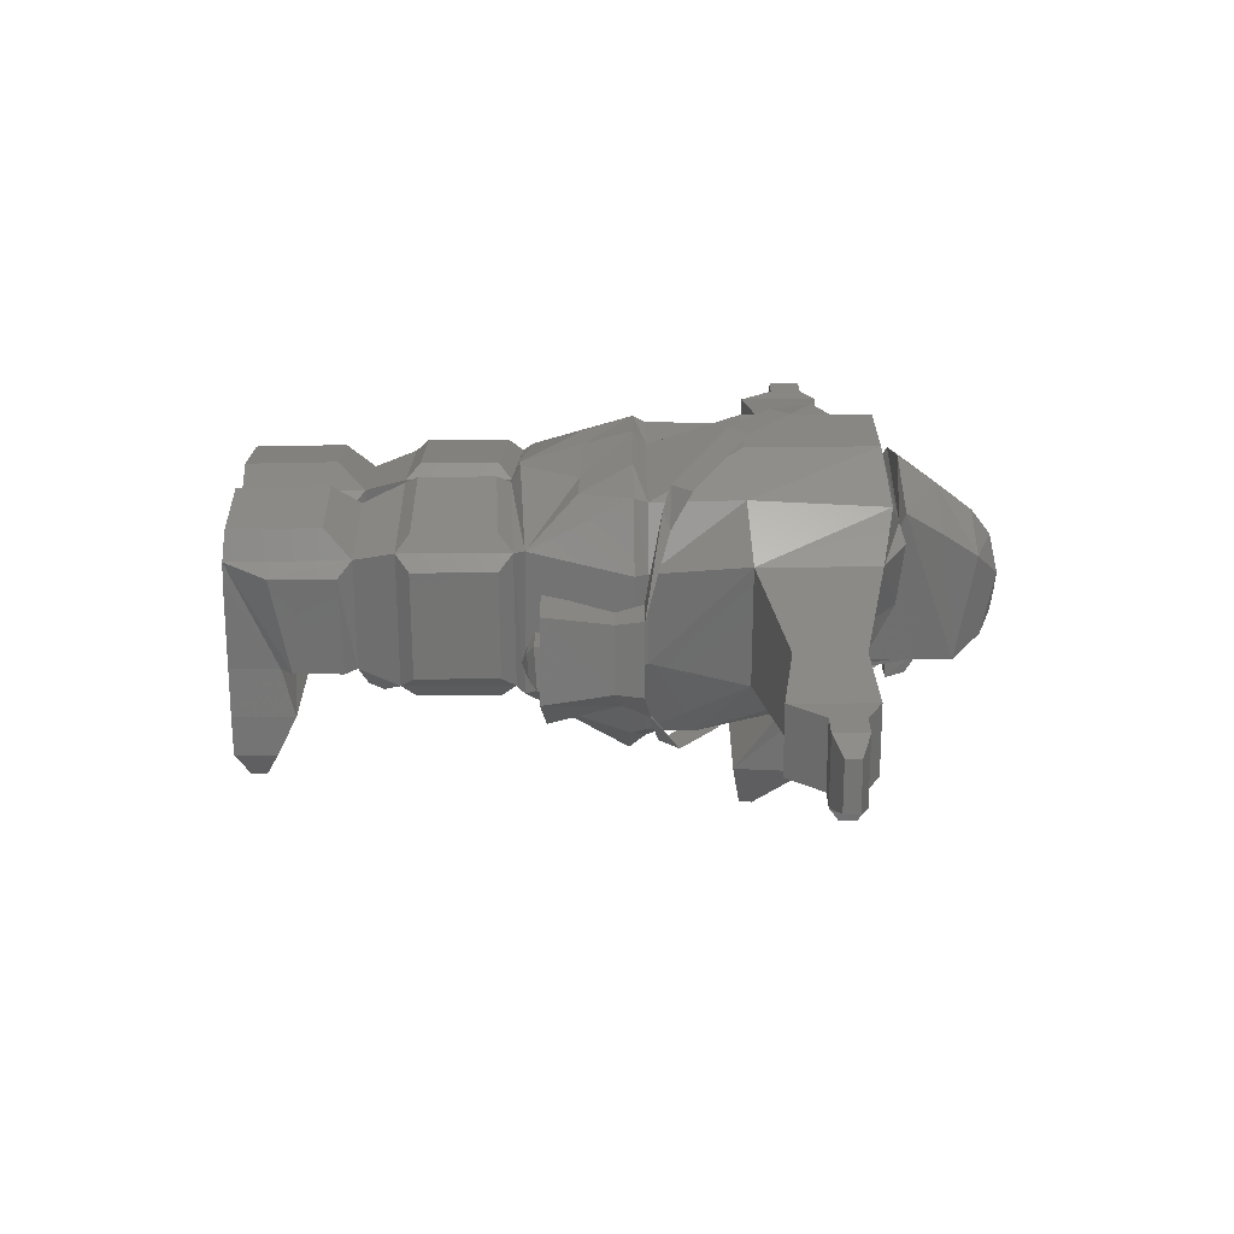
<metadata>
{"format":"stl","ext":"stl","renderer":"f3d","projection":"perspective","resolution":1024,"background":"white","views":[{"elev":-66.2,"azim":-86.7,"up":"+Y"}]}
</metadata>
<code>
# stl→obj: 401 verts, 764 faces
v -0.6731 1.089 2.142
v -0.4504 1.135 2.873
v -0.918 0.8872 2.898
v -0.8853 0.7102 2.522
v -0.1905 0.497 5.269
v 0.04903 0.2472 5.433
v -0.1637 0.07091 5.411
v -0.3634 0.0537 5.279
v -0.5437 0.6465 4.705
v -0.4812 1.255 4.539
v -0.5075 0.9509 4.719
v -0.7777 0.8627 4.645
v -1.006 0.383 4.612
v 0.427 0.766 4.228
v -0.6322 0.7118 4.747
v -0.06452 0.6578 4.423
v 0.418 0.6692 4.204
v -0.536 -0.5422 4.704
v -0.6226 -0.6088 4.749
v 0.4388 -0.6154 4.229
v -0.05747 -0.5309 4.423
v 0.425 -0.5196 4.204
v 0.5781 0.5343 5.079
v -0.4107 0.6043 5.019
v 0.292 2.306 4.301
v 0.4474 1.106 4.283
v -0.0146 1.075 4.447
v -0.354 2.302 4.335
v 0.732 0.9028 3.871
v 0.8588 0.411 3.829
v 0.4401 0.7815 4.371
v 0.7012 0.2895 4.575
v 0.7003 0.6083 4.345
v 0.8899 0.3036 4.33
v 0.6926 0.05543 4.638
v 0.6923 0.1361 4.636
v 0.8506 0.145 4.393
v 0.6436 0.05228 4.415
v 0.6408 0.3297 4.409
v 0.6466 -0.2251 4.412
v 0.8524 -0.03409 4.395
v 0.8864 -0.02417 4.638
v 0.8854 0.1375 4.635
v 0.6932 -0.02544 4.639
v 0.6244 0.2303 4.749
v 0.584 0.4036 4.652
v 0.6022 0.5237 4.416
v -0.6495 -0.9921 2.147
v -0.8969 -0.6135 2.514
v -0.9076 -0.7877 2.898
v -0.4376 -1.029 2.873
v -0.1844 -0.3873 5.27
v 0.05166 -0.1348 5.433
v -0.8032 0.05043 4.757
v -0.4663 -1.15 4.539
v -0.4964 -0.8459 4.718
v -0.7345 -0.7599 4.643
v -1.002 -0.2838 4.612
v -0.4028 -0.4981 5.021
v 0.5857 -0.4153 5.08
v 0.01182 -0.9635 4.446
v 0.4881 -0.9896 4.281
v 0.3189 -2.191 4.3
v -0.3271 -2.194 4.334
v 0.8627 -0.2557 3.829
v 0.7419 -0.7805 3.871
v 0.4628 -0.6483 4.37
v 0.7096 -0.5032 4.349
v 0.7045 -0.1755 4.578
v 0.894 -0.1902 4.332
v 1.423 0.548 4.025
v 1.425 -0.4141 4.029
v 0.6076 0.0496 4.417
v 0.6129 -0.4246 4.419
v 0.5933 -0.299 4.652
v 0.6246 -0.1198 4.753
v 1.22 0.4123 2.751
v 0.8591 0.3841 2.206
v 0.8737 -0.2729 2.229
v 1.218 -0.2732 2.749
v -0.9739 0.3835 2.894
v -0.971 -0.2833 2.895
v -0.8905 -0.2778 2.521
v -0.9014 0.394 2.545
v -0.2526 -2.773 4.366
v -0.257 -2.973 4.259
v -0.2695 -2.973 4.022
v -0.2838 -2.773 3.771
v 1.747 -0.2334 3.624
v 1.731 -0.2431 3.528
v 1.342 -0.4685 3.493
v 1.747 0.3777 3.621
v 1.727 0.3899 3.528
v 1.335 0.6219 3.492
v -0.7475 0.1777 0.08587
v -0.9223 0.2903 0.1131
v -0.8969 0.2904 0.779
v -0.7119 0.1778 0.9694
v -0.8185 0.8697 0.7748
v -0.6068 0.9553 0.9638
v -0.8439 0.8696 0.109
v -0.6424 0.9552 0.08024
v 0.2941 0.1839 0.3826
v 0.3197 0.16 0.4647
v 0.2039 0.9928 0.473
v 0.18 0.9601 0.3884
v -0.5378 1.056 0.3818
v -0.5128 1.056 0.8587
v -0.6168 0.07837 0.8643
v -0.642 0.07829 0.3823
v -0.8698 0.3841 2.99
v -0.8727 0.8621 2.99
v -0.6366 1.055 2.067
v -0.8923 0.08829 2.085
v -0.7717 0.07729 2.025
v -0.4278 1.054 2.967
v -0.6785 1.055 1.268
v -0.5739 1.155 1.363
v -0.5425 1.155 1.962
v -0.7857 0.9692 1.374
v -0.8911 0.1897 1.379
v -0.8108 0.07715 1.275
v -0.8622 0.1898 1.934
v -0.7545 0.9692 1.968
v -0.3067 3.281 4.022
v -0.2166 3.481 4.086
v -0.2112 3.481 4.188
v -0.2943 3.281 4.26
v -0.3055 3.081 4.022
v -0.2931 3.081 4.26
v -0.3174 2.881 3.772
v -0.2863 2.881 4.367
v 0.5787 -0.4729 4.124
v 0.5722 0.6178 4.124
v -0.3789 2.302 3.857
v -0.5257 1.255 3.675
v -0.8225 0.8622 3.655
v -1.055 0.3829 3.667
v -0.5826 0.05201 5.029
v 0.2081 0.9602 0.9212
v 0.2302 0.9914 0.8303
v 0.342 0.1629 0.8246
v 0.3222 0.184 0.9154
v 0.8444 0.8289 2.884
v 0.8518 0.8845 2.781
v 1.122 0.4042 2.875
v 0.238 1.058 2.932
v 0.2309 1.147 2.836
v 0.3516 1.061 2.015
v 0.3949 1.097 2.087
v 0.4924 0.08488 1.958
v 0.6322 0.08613 1.952
v 0.6704 0.8031 2.302
v 0.3099 1.061 1.216
v 0.2147 1.16 1.321
v 0.246 1.16 1.921
v 0.4403 0.2717 0.9726
v 0.3474 0.9032 0.9773
v 0.3847 0.9402 1.086
v 0.4885 0.2352 1.08
v 0.4533 0.08474 1.209
v 0.5428 0.1982 1.304
v 0.4283 0.9764 1.31
v 0.4594 0.9765 1.904
v 0.5717 0.1983 1.859
v 0.48 0.3391 5.299
v 0.3621 0.2017 5.386
v 0.1908 0.1971 5.422
v 0.8245 0.2168 -0.0121
v 1.028 0.3192 0.07737
v 1.021 0.896 0.07762
v 0.8154 0.9936 -0.01176
v 1.027 0.896 0.1855
v 0.8315 0.9937 0.2959
v 1.034 0.3192 0.1852
v 0.8405 0.2169 0.2955
v 0.5249 0.2133 0.003553
v 0.5158 0.9901 0.003879
v 0.5395 0.9902 0.4599
v 0.5486 0.2134 0.4595
v 0.2751 0.1838 0.0166
v 0.1609 0.96 0.02245
v -0.6052 0.1776 0.07139
v -0.5001 0.9551 0.06576
v 0.2009 3.284 3.996
v 0.3138 3.272 4.052
v 0.3198 3.272 4.167
v 0.2133 3.284 4.234
v 0.3204 3.17 4.167
v 0.2145 3.084 4.234
v 0.3144 3.17 4.052
v 0.2021 3.084 3.996
v 0.1155 3.483 4.068
v 0.1208 3.483 4.171
v 0.5634 0.4526 5.022
v 0.4608 0.3102 5.223
v 0.6666 0.1294 4.907
v 0.6139 0.2273 4.877
v 0.565 0.3711 4.9
v 0.853 0.1307 4.78
v 0.1902 2.884 3.745
v 0.2213 2.884 4.34
v 0.2671 2.306 3.823
v 0.4077 1.147 3.627
v 0.8767 0.829 3.222
v 1.028 0.4058 3.212
v -0.0281 0.8662 4.65
v -0.6321 -0.8504 0.08001
v -0.8345 -0.7661 0.1087
v -0.8091 -0.766 0.7746
v -0.5964 -0.8503 0.9636
v -0.8944 -0.1876 0.779
v -0.7108 -0.07411 0.9694
v -0.9197 -0.1877 0.1131
v -0.7465 -0.0742 0.08585
v -0.642 0.02639 0.3824
v -0.6167 0.02647 0.8643
v -0.5011 -0.9497 0.8585
v -0.5261 -0.9498 0.3816
v -0.8632 -0.7602 2.99
v -0.866 -0.2827 2.99
v -0.7714 0.02539 2.025
v -0.8917 0.01792 2.099
v -0.6249 -0.9507 2.067
v -0.4158 -0.9468 2.967
v -0.8106 0.02525 1.275
v -0.8896 -0.08826 1.379
v -0.775 -0.8664 1.373
v -0.6668 -0.9508 1.268
v -0.7438 -0.8663 1.967
v -0.8606 -0.08815 1.934
v -0.5298 -1.05 1.961
v -0.5612 -1.05 1.362
v -0.2557 -3.173 4.259
v -0.1894 -3.372 4.192
v -0.1951 -3.372 4.082
v -0.2682 -3.173 4.021
v -0.3521 -2.194 3.856
v -0.5117 -1.15 3.675
v -0.8418 -0.76 3.656
v -1.051 -0.2839 3.667
v 0.2954 -0.068 0.3825
v 0.5499 -0.09445 0.4596
v 0.5505 -0.8713 0.4597
v 0.1905 -0.8455 0.3882
v 0.2159 -0.8791 0.4705
v 0.3187 -0.04543 0.468
v 0.3234 -0.0679 0.9153
v 0.343 -0.04657 0.8245
v 0.241 -0.8764 0.83
v 0.2185 -0.8454 0.921
v 1.126 -0.2717 2.875
v 0.8725 -0.7426 2.778
v 0.8733 -0.6954 2.883
v 0.2446 -1.031 2.836
v 0.25 -0.9428 2.932
v 0.4082 -0.9841 2.069
v 0.3633 -0.9447 2.015
v 0.6265 0.02373 1.936
v 0.4926 0.03298 1.958
v 0.7022 -0.6806 2.308
v 0.2274 -1.045 1.321
v 0.3214 -0.9449 1.216
v 0.2588 -1.045 1.92
v 0.3572 -0.7868 0.9771
v 0.4425 -0.1542 0.9725
v 0.4903 -0.1172 1.08
v 0.4534 0.03284 1.209
v 0.395 -0.8234 1.085
v 0.439 -0.8591 1.31
v 0.5442 -0.07963 1.304
v 0.5732 -0.07952 1.859
v 0.4702 -0.859 1.904
v 0.3638 -0.08554 5.387
v 0.1925 -0.08307 5.422
v 0.4834 -0.2215 5.299
v 0.8263 -0.8712 -0.01183
v 1.031 -0.771 0.07768
v 1.031 -0.1941 0.0776
v 0.8257 -0.09429 -0.01192
v 1.036 -0.1941 0.1855
v 0.8417 -0.09424 0.2957
v 1.037 -0.771 0.1856
v 0.8423 -0.8711 0.2958
v 0.5268 -0.8714 0.00372
v 0.5262 -0.09452 0.003618
v 0.1715 -0.8456 0.0222
v 0.2764 -0.06806 0.01658
v -0.4897 -0.8505 0.06552
v -0.6041 -0.07426 0.07135
v 0.2519 -3.169 4.233
v 0.3384 -3.155 4.168
v 0.3323 -3.155 4.051
v 0.2394 -3.17 3.995
v 0.3317 -3.056 4.051
v 0.2382 -2.97 3.995
v 0.3378 -3.056 4.168
v 0.2506 -2.97 4.233
v 0.1754 -3.37 4.063
v 0.1811 -3.37 4.172
v 0.5683 -0.3359 5.022
v 0.4638 -0.1946 5.223
v 0.6169 -0.1166 4.875
v 0.6675 -0.01713 4.907
v 0.5713 -0.2582 4.901
v 0.8537 -0.0161 4.78
v 0.224 -2.77 3.744
v 0.2551 -2.77 4.34
v 0.2941 -2.191 3.822
v 0.4203 -1.031 3.626
v 0.9055 -0.6953 3.221
v 1.033 -0.2701 3.212
v -0.01137 -0.7472 4.65
v -1.061 0.4682 3.882
v -1.062 0.3185 4.028
v -1.092 -0.1276 3.711
v -1.092 0.02209 3.566
v -0.9117 0.9476 4.212
v -0.8676 0.7948 4.358
v -0.487 1.349 4.57
v -0.4874 1.2 4.635
v 0.3522 1.357 4.36
v 0.3519 1.207 4.407
v 0.6992 1.012 3.938
v 0.6985 0.8628 4.084
v 0.8772 0.784 3.758
v 0.8765 0.6343 3.904
v 0.9666 0.3263 3.499
v 0.9659 0.1766 3.645
v 1.067 -0.1906 3.252
v 1.066 -0.3403 3.398
v 0.9951 -0.6397 2.969
v 0.9944 -0.7894 3.115
v 0.5761 -0.9607 2.886
v 0.5758 -1.11 2.928
v -0.8255 -0.8104 3.087
v -0.7164 -0.9323 3.13
v -0.2276 -1.309 2.93
v -0.2275 -1.022 2.928
v -0.9692 -0.7253 3.15
v -0.9699 -0.875 3.296
v -0.1993 -1.068 2.727
v 0.3137 -1.111 2.698
v 0.3148 -1.069 2.897
v -0.1994 -1.275 2.727
v 0.3148 -1.357 2.899
v 0.2982 -1.316 2.699
v 0.5185 -0.9922 2.691
v 0.5048 -1.061 2.732
v 0.273 -1.022 2.194
v 0.2941 -1.432 2.198
v 0.5835 -1.12 2.214
v 0.567 -0.861 2.157
v -0.3279 -0.9647 2.232
v -0.328 -1.372 2.235
v 0.1013 -1.261 2.696
v 0.01763 -1.253 2.696
v 0.06342 -1.215 2.708
v 0.02563 -1.169 2.696
v 0.1093 -1.177 2.696
v 0.1487 -1.315 2.126
v 0.06642 -1.215 2.081
v -0.03377 -1.298 2.125
v -0.01632 -1.115 2.125
v 0.1662 -1.133 2.126
v -0.007664 -1.274 2.653
v 0.1226 -1.287 2.654
v 0.004787 -1.144 2.653
v 0.135 -1.156 2.654
v 0.02165 -1.25 2.561
v 0.09919 -1.258 2.561
v 0.02906 -1.173 2.561
v 0.1066 -1.18 2.561
v 0.01301 -1.258 2.53
v 0.1066 -1.267 2.531
v 0.02196 -1.164 2.53
v 0.1155 -1.173 2.531
v -0.02525 -1.289 2.545
v 0.138 -1.305 2.546
v -0.009638 -1.126 2.546
v 0.1536 -1.141 2.546
v -0.02961 -1.293 2.506
v 0.142 -1.309 2.507
v -0.01321 -1.121 2.506
v 0.1584 -1.138 2.507
v -0.03427 -1.297 2.433
v 0.1465 -1.314 2.434
v -0.01699 -1.116 2.433
v 0.1638 -1.134 2.434
v -0.071 -1.328 2.32
v 0.1778 -1.352 2.322
v -0.04722 -1.079 2.321
v 0.2015 -1.103 2.322
v -0.0985 -1.351 2.232
v 0.2012 -1.38 2.233
v -0.06985 -1.051 2.232
v 0.2299 -1.08 2.234
v -0.1074 -1.358 2.179
v 0.2091 -1.389 2.181
v -0.07719 -1.042 2.18
v 0.2393 -1.072 2.181
f 1 2 3
f 1 3 4
f 5 6 7
f 8 5 7
f 9 10 11
f 9 12 10
f 9 13 12
f 14 15 9
f 14 9 16
f 17 14 16
f 18 19 20
f 21 18 20
f 22 21 20
f 23 5 24
f 14 23 24
f 15 14 24
f 25 26 27
f 25 27 28
f 27 10 28
f 29 30 17
f 29 17 31
f 29 31 26
f 32 33 34
f 35 36 37
f 38 35 37
f 39 38 37
f 38 40 41
f 42 43 36
f 42 36 35
f 42 35 44
f 36 45 46
f 39 36 46
f 47 39 46
f 48 49 50
f 48 50 51
f 52 8 7
f 53 52 7
f 54 19 18
f 15 54 18
f 9 15 18
f 55 18 56
f 55 57 18
f 57 58 18
f 6 53 7
f 59 52 60
f 19 59 60
f 20 19 60
f 61 62 63
f 64 61 63
f 64 55 61
f 22 65 66
f 67 22 66
f 62 67 66
f 68 69 70
f 35 38 41
f 44 35 41
f 47 71 72
f 73 47 72
f 74 73 72
f 74 75 76
f 74 76 44
f 74 44 40
f 77 78 79
f 79 80 77
f 81 82 83
f 83 84 81
f 85 86 87
f 87 88 85
f 72 89 90
f 90 91 72
f 71 92 89
f 89 72 71
f 90 89 92
f 92 93 90
f 94 93 92
f 92 71 94
f 95 96 97
f 97 98 95
f 98 97 99
f 99 100 98
f 100 99 101
f 101 102 100
f 97 96 101
f 101 99 97
f 103 104 105
f 105 106 103
f 102 107 108
f 108 100 102
f 98 109 110
f 110 95 98
f 111 81 3
f 3 112 111
f 113 1 114
f 114 115 113
f 112 3 2
f 2 116 112
f 3 81 84
f 84 4 3
f 4 84 114
f 114 1 4
f 117 118 119
f 119 113 117
f 117 120 121
f 121 122 117
f 122 121 123
f 123 115 122
f 115 123 124
f 124 113 115
f 113 124 120
f 120 117 113
f 123 121 120
f 120 124 123
f 122 98 100
f 100 117 122
f 125 126 127
f 127 128 125
f 129 125 128
f 128 130 129
f 44 69 68
f 68 40 44
f 39 33 32
f 32 36 39
f 91 90 93
f 93 94 91
f 131 129 130
f 130 132 131
f 133 91 94
f 94 134 133
f 135 131 132
f 132 28 135
f 136 135 28
f 28 10 136
f 12 137 136
f 136 10 12
f 137 112 116
f 116 136 137
f 12 13 138
f 138 137 12
f 137 138 111
f 111 112 137
f 38 73 74
f 74 40 38
f 38 39 47
f 47 73 38
f 139 24 5
f 5 8 139
f 139 54 15
f 15 24 139
f 102 101 96
f 96 95 102
f 140 141 142
f 142 143 140
f 106 105 107
f 107 102 106
f 100 108 141
f 141 140 100
f 95 110 104
f 104 103 95
f 143 142 109
f 109 98 143
f 141 105 104
f 104 142 141
f 108 107 105
f 105 141 108
f 142 104 110
f 110 109 142
f 144 145 77
f 77 146 144
f 147 148 145
f 145 144 147
f 149 150 1
f 1 113 149
f 116 2 148
f 148 147 116
f 151 152 150
f 150 149 151
f 145 153 78
f 78 77 145
f 148 150 153
f 153 145 148
f 2 1 150
f 150 148 2
f 150 152 78
f 78 153 150
f 154 155 118
f 118 117 154
f 113 119 156
f 156 149 113
f 149 156 155
f 155 154 149
f 119 118 155
f 155 156 119
f 143 157 158
f 158 140 143
f 140 158 159
f 159 154 140
f 154 159 160
f 160 161 154
f 161 160 157
f 157 143 161
f 159 158 157
f 157 160 159
f 161 162 163
f 163 154 161
f 154 163 164
f 164 149 154
f 149 164 165
f 165 151 149
f 151 165 162
f 162 161 151
f 164 163 162
f 162 165 164
f 166 167 168
f 168 6 166
f 169 170 171
f 171 172 169
f 172 171 173
f 173 174 172
f 174 173 175
f 175 176 174
f 176 175 170
f 170 169 176
f 173 171 170
f 170 175 173
f 177 169 172
f 172 178 177
f 178 172 174
f 174 179 178
f 179 174 176
f 176 180 179
f 180 176 169
f 169 177 180
f 181 177 178
f 178 182 181
f 182 178 179
f 179 106 182
f 106 179 180
f 180 103 106
f 103 180 177
f 177 181 103
f 103 181 183
f 183 95 103
f 95 183 184
f 184 102 95
f 102 184 182
f 182 106 102
f 184 183 181
f 181 182 184
f 161 143 98
f 98 122 161
f 117 100 140
f 140 154 117
f 151 161 122
f 122 115 151
f 185 186 187
f 187 188 185
f 188 187 189
f 189 190 188
f 190 189 191
f 191 192 190
f 192 191 186
f 186 185 192
f 189 187 186
f 186 191 189
f 185 193 126
f 126 125 185
f 128 127 194
f 194 188 128
f 188 194 193
f 193 185 188
f 127 126 193
f 193 194 127
f 192 185 125
f 125 129 192
f 130 128 188
f 188 190 130
f 195 23 14
f 14 17 195
f 196 166 23
f 23 195 196
f 23 166 6
f 6 5 23
f 40 68 70
f 70 41 40
f 36 32 34
f 34 37 36
f 37 34 33
f 33 39 37
f 197 198 45
f 45 36 197
f 47 46 199
f 199 195 47
f 195 199 198
f 198 197 195
f 46 45 198
f 198 199 46
f 36 43 200
f 200 197 36
f 201 192 129
f 129 131 201
f 132 130 190
f 190 202 132
f 202 190 192
f 192 201 202
f 134 94 71
f 71 47 134
f 17 134 47
f 47 195 17
f 203 201 131
f 131 135 203
f 28 132 202
f 202 25 28
f 25 202 201
f 201 203 25
f 204 203 135
f 135 136 204
f 26 25 203
f 203 204 26
f 17 30 65
f 65 22 17
f 26 204 205
f 205 29 26
f 136 116 147
f 147 204 136
f 204 147 144
f 144 205 204
f 29 205 206
f 206 30 29
f 205 144 146
f 146 206 205
f 207 27 26
f 26 31 207
f 207 11 10
f 10 27 207
f 207 16 9
f 9 11 207
f 207 31 17
f 17 16 207
f 208 209 210
f 210 211 208
f 211 210 212
f 212 213 211
f 213 212 214
f 214 215 213
f 210 209 214
f 214 212 210
f 215 216 217
f 217 213 215
f 211 218 219
f 219 208 211
f 220 50 82
f 82 221 220
f 221 82 81
f 81 111 221
f 222 223 48
f 48 224 222
f 115 114 223
f 223 222 115
f 225 51 50
f 50 220 225
f 82 50 49
f 49 83 82
f 83 49 48
f 48 223 83
f 84 83 223
f 223 114 84
f 226 227 228
f 228 229 226
f 229 228 230
f 230 224 229
f 224 230 231
f 231 222 224
f 222 231 227
f 227 226 222
f 230 228 227
f 227 231 230
f 224 232 233
f 233 229 224
f 229 211 213
f 213 226 229
f 234 235 236
f 236 237 234
f 86 234 237
f 237 87 86
f 64 85 88
f 88 238 64
f 55 64 238
f 238 239 55
f 13 9 18
f 18 58 13
f 57 55 239
f 239 240 57
f 240 239 225
f 225 220 240
f 13 58 241
f 241 138 13
f 58 57 240
f 240 241 58
f 138 241 221
f 221 111 138
f 241 240 220
f 220 221 241
f 139 59 19
f 19 54 139
f 139 8 52
f 52 59 139
f 242 243 244
f 244 245 242
f 215 214 209
f 209 208 215
f 245 246 247
f 247 242 245
f 248 249 250
f 250 251 248
f 242 247 216
f 216 215 242
f 213 217 249
f 249 248 213
f 208 219 246
f 246 245 208
f 251 250 218
f 218 211 251
f 249 247 246
f 246 250 249
f 217 216 247
f 247 249 217
f 250 246 219
f 219 218 250
f 252 80 253
f 253 254 252
f 146 77 80
f 80 252 146
f 254 253 255
f 255 256 254
f 256 255 51
f 51 225 256
f 224 48 257
f 257 258 224
f 258 257 259
f 259 260 258
f 260 259 152
f 152 151 260
f 80 79 261
f 261 253 80
f 255 253 261
f 261 257 255
f 51 255 257
f 257 48 51
f 259 257 261
f 261 79 259
f 152 259 79
f 79 78 152
f 229 233 262
f 262 263 229
f 263 262 264
f 264 258 263
f 258 264 232
f 232 224 258
f 264 262 233
f 233 232 264
f 251 265 266
f 266 248 251
f 248 266 267
f 267 268 248
f 268 267 269
f 269 263 268
f 263 269 265
f 265 251 263
f 267 266 265
f 265 269 267
f 263 270 271
f 271 268 263
f 268 271 272
f 272 260 268
f 260 272 273
f 273 258 260
f 258 273 270
f 270 263 258
f 272 271 270
f 270 273 272
f 168 167 274
f 274 275 168
f 276 274 167
f 167 166 276
f 6 168 275
f 275 53 6
f 53 275 274
f 274 276 53
f 277 278 279
f 279 280 277
f 280 279 281
f 281 282 280
f 282 281 283
f 283 284 282
f 284 283 278
f 278 277 284
f 281 279 278
f 278 283 281
f 285 277 280
f 280 286 285
f 286 280 282
f 282 243 286
f 243 282 284
f 284 244 243
f 244 284 277
f 277 285 244
f 287 285 286
f 286 288 287
f 288 286 243
f 243 242 288
f 245 244 285
f 285 287 245
f 245 287 289
f 289 208 245
f 208 289 290
f 290 215 208
f 215 290 288
f 288 242 215
f 290 289 287
f 287 288 290
f 263 251 211
f 211 229 263
f 226 213 248
f 248 268 226
f 222 226 268
f 268 260 222
f 291 292 293
f 293 294 291
f 294 293 295
f 295 296 294
f 296 295 297
f 297 298 296
f 298 297 292
f 292 291 298
f 295 293 292
f 292 297 295
f 294 299 300
f 300 291 294
f 291 300 235
f 235 234 291
f 237 236 299
f 299 294 237
f 235 300 299
f 299 236 235
f 298 291 234
f 234 86 298
f 87 237 294
f 294 296 87
f 22 20 60
f 60 301 22
f 301 60 276
f 276 302 301
f 302 276 166
f 166 196 302
f 52 53 276
f 276 60 52
f 41 70 69
f 69 44 41
f 44 76 303
f 303 304 44
f 304 303 305
f 305 301 304
f 301 305 75
f 75 74 301
f 305 303 76
f 76 75 305
f 301 302 196
f 196 195 301
f 197 200 306
f 306 304 197
f 304 306 42
f 42 44 304
f 200 43 42
f 42 306 200
f 195 197 304
f 304 301 195
f 307 296 298
f 298 308 307
f 308 298 86
f 86 85 308
f 88 87 296
f 296 307 88
f 74 72 91
f 91 133 74
f 301 74 133
f 133 22 301
f 309 307 308
f 308 63 309
f 63 308 85
f 85 64 63
f 238 88 307
f 307 309 238
f 310 309 63
f 63 62 310
f 239 238 309
f 309 310 239
f 115 222 260
f 260 151 115
f 62 66 311
f 311 310 62
f 239 310 256
f 256 225 239
f 310 311 254
f 254 256 310
f 30 206 312
f 312 65 30
f 65 312 311
f 311 66 65
f 206 146 252
f 252 312 206
f 312 252 254
f 254 311 312
f 313 21 22
f 22 67 313
f 313 56 18
f 18 21 313
f 313 61 55
f 55 56 313
f 313 67 62
f 62 61 313
f 22 133 134
f 134 17 22
f 314 315 316
f 316 317 314
f 318 319 315
f 315 314 318
f 320 321 319
f 319 318 320
f 322 323 321
f 321 320 322
f 324 325 323
f 323 322 324
f 326 327 325
f 325 324 326
f 328 329 327
f 327 326 328
f 330 331 329
f 329 328 330
f 332 333 331
f 331 330 332
f 334 335 333
f 333 332 334
f 336 337 338
f 338 339 336
f 340 341 337
f 337 336 340
f 317 316 341
f 341 340 317
f 339 342 343
f 343 344 339
f 338 345 342
f 342 339 338
f 346 347 345
f 345 338 346
f 334 348 349
f 349 335 334
f 344 343 348
f 348 334 344
f 335 349 347
f 347 346 335
f 350 351 352
f 352 353 350
f 354 355 351
f 351 350 354
f 348 353 352
f 352 349 348
f 343 350 353
f 353 348 343
f 349 352 351
f 351 347 349
f 342 354 350
f 350 343 342
f 345 355 354
f 354 342 345
f 347 351 355
f 355 345 347
f 356 357 358
f 357 359 358
f 359 360 358
f 360 356 358
f 361 362 363
f 363 362 364
f 364 362 365
f 365 362 361
f 366 357 356
f 356 367 366
f 368 359 357
f 357 366 368
f 369 360 359
f 359 368 369
f 367 356 360
f 360 369 367
f 370 366 367
f 367 371 370
f 372 368 366
f 366 370 372
f 373 369 368
f 368 372 373
f 371 367 369
f 369 373 371
f 374 370 371
f 371 375 374
f 376 372 370
f 370 374 376
f 377 373 372
f 372 376 377
f 375 371 373
f 373 377 375
f 378 374 375
f 375 379 378
f 380 376 374
f 374 378 380
f 381 377 376
f 376 380 381
f 379 375 377
f 377 381 379
f 382 378 379
f 379 383 382
f 384 380 378
f 378 382 384
f 385 381 380
f 380 384 385
f 383 379 381
f 381 385 383
f 386 382 383
f 383 387 386
f 388 384 382
f 382 386 388
f 389 385 384
f 384 388 389
f 387 383 385
f 385 389 387
f 390 386 387
f 387 391 390
f 392 388 386
f 386 390 392
f 393 389 388
f 388 392 393
f 391 387 389
f 389 393 391
f 394 390 391
f 391 395 394
f 396 392 390
f 390 394 396
f 397 393 392
f 392 396 397
f 395 391 393
f 393 397 395
f 398 394 395
f 395 399 398
f 400 396 394
f 394 398 400
f 401 397 396
f 396 400 401
f 399 395 397
f 397 401 399
f 363 398 399
f 399 361 363
f 364 400 398
f 398 363 364
f 365 401 400
f 400 364 365
f 361 399 401
f 401 365 361

</code>
